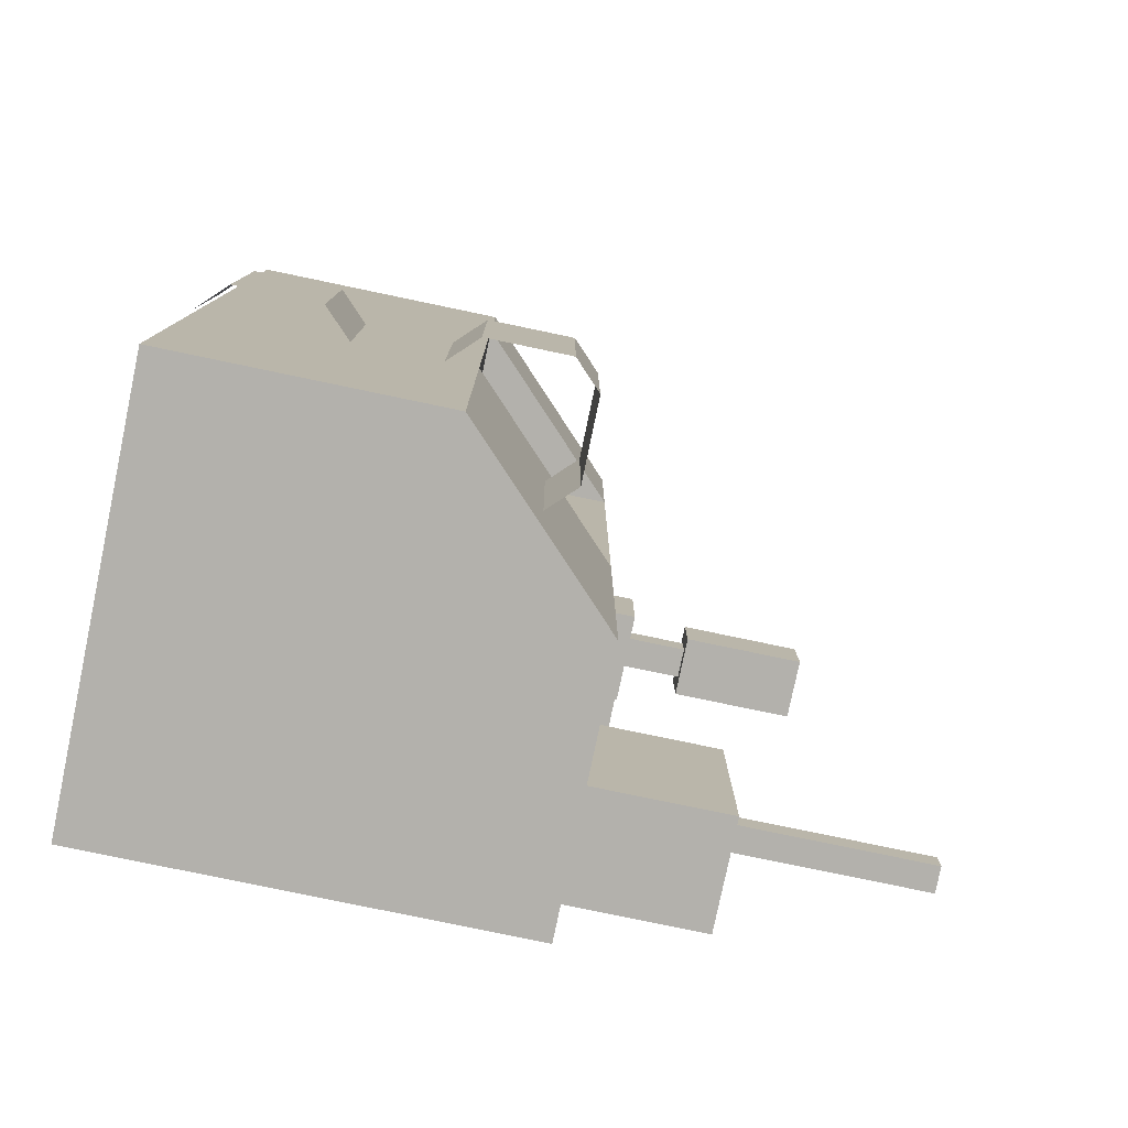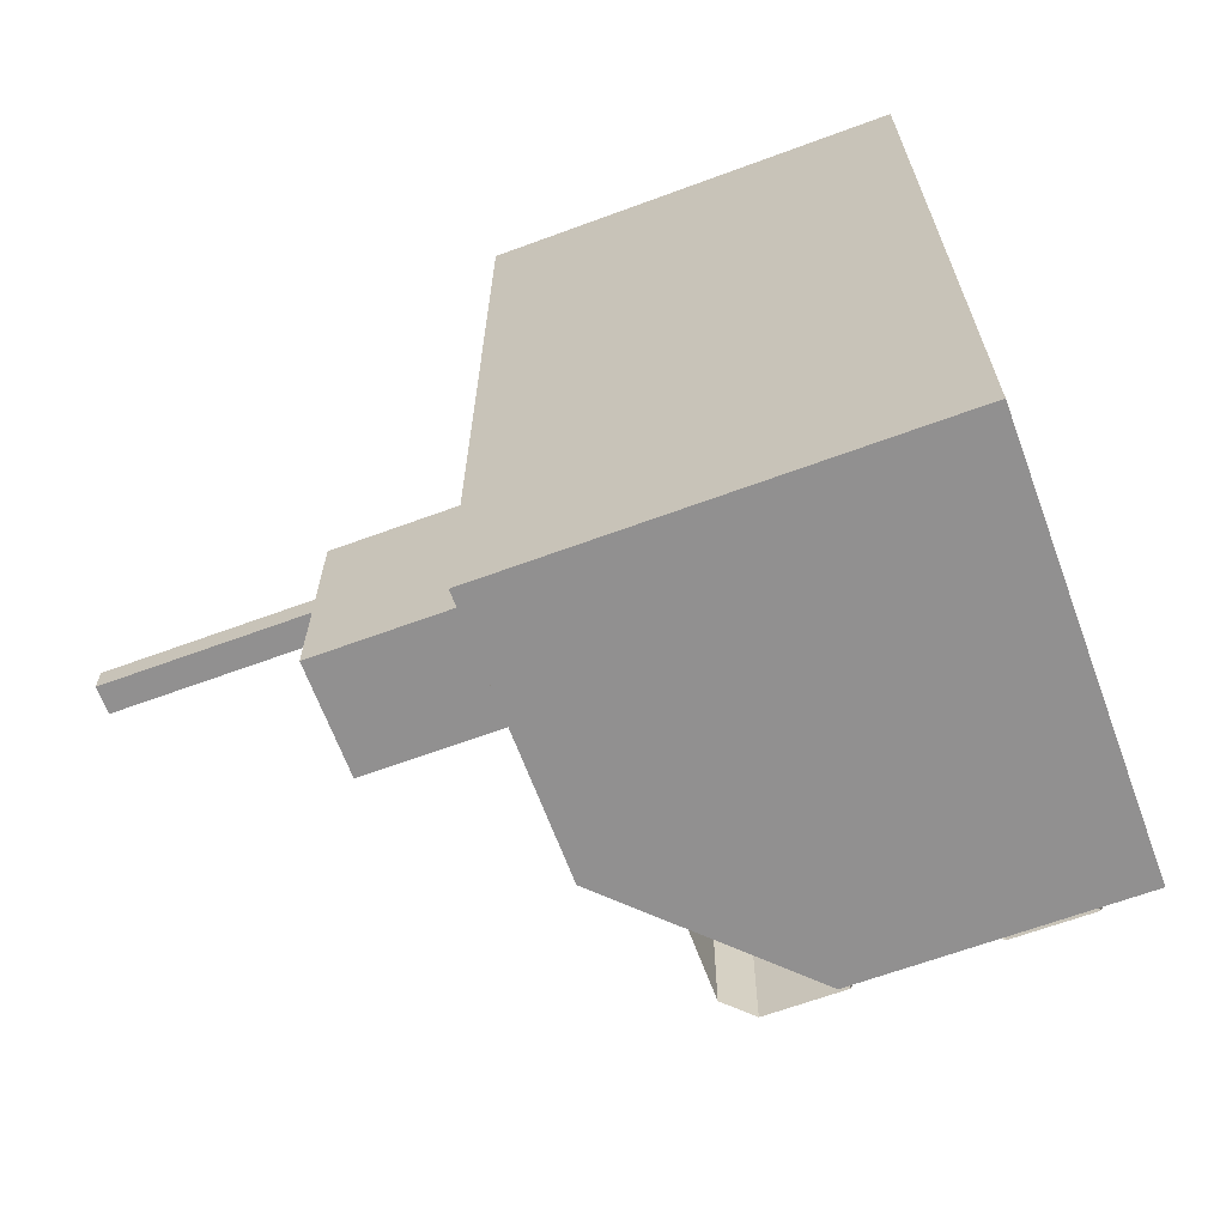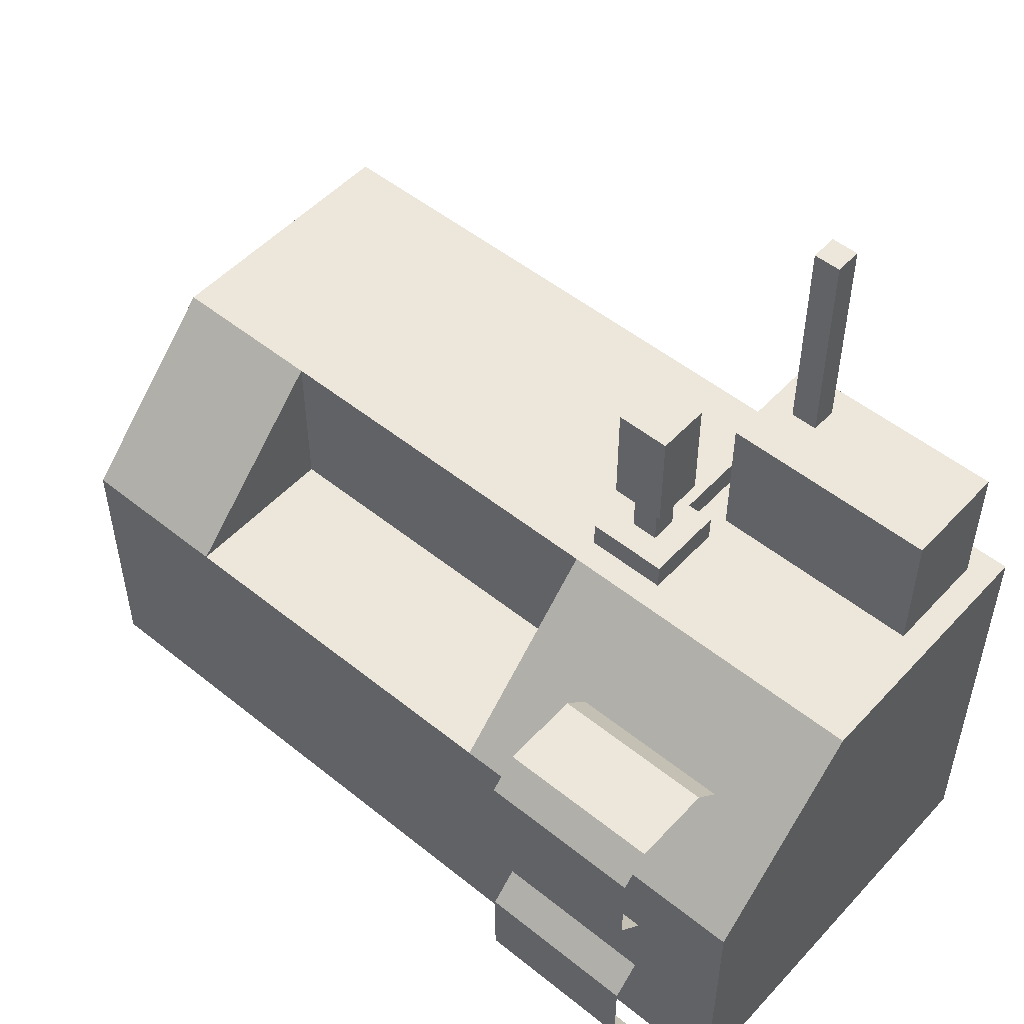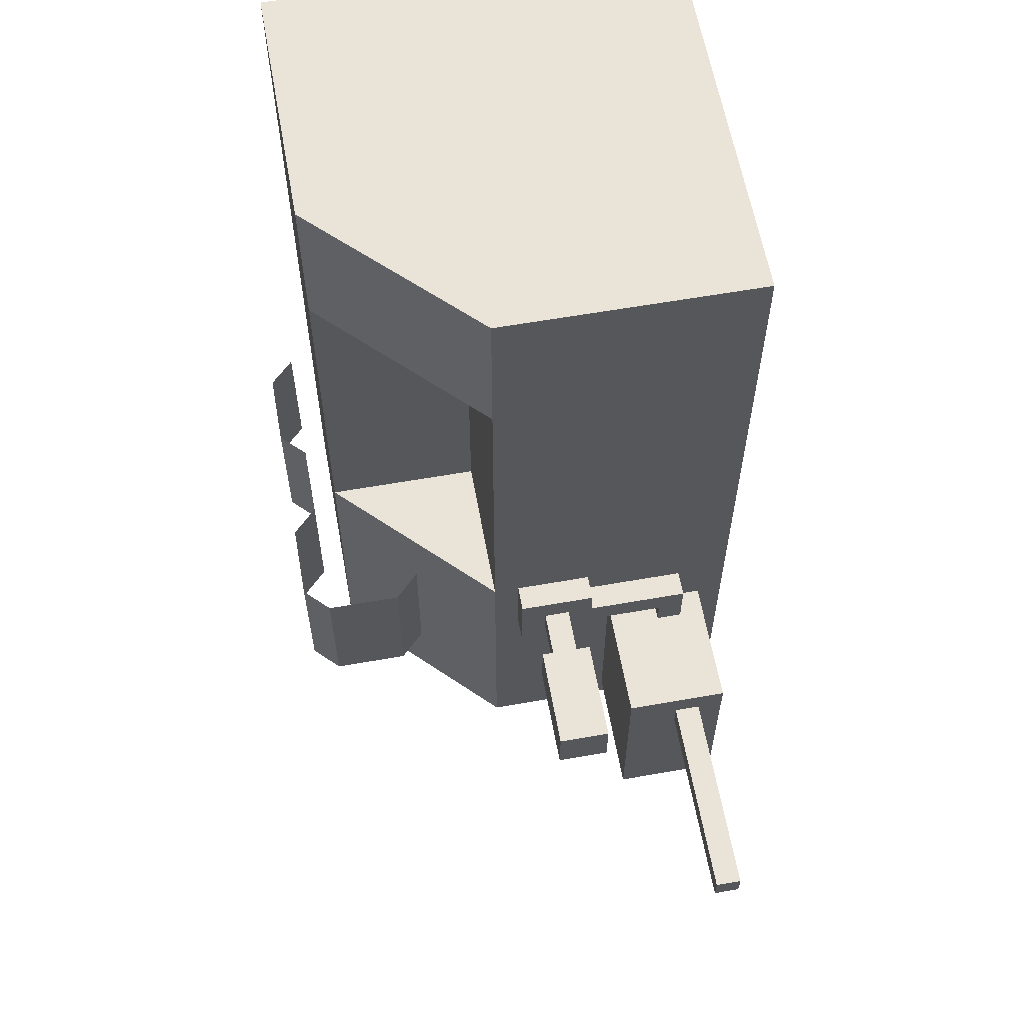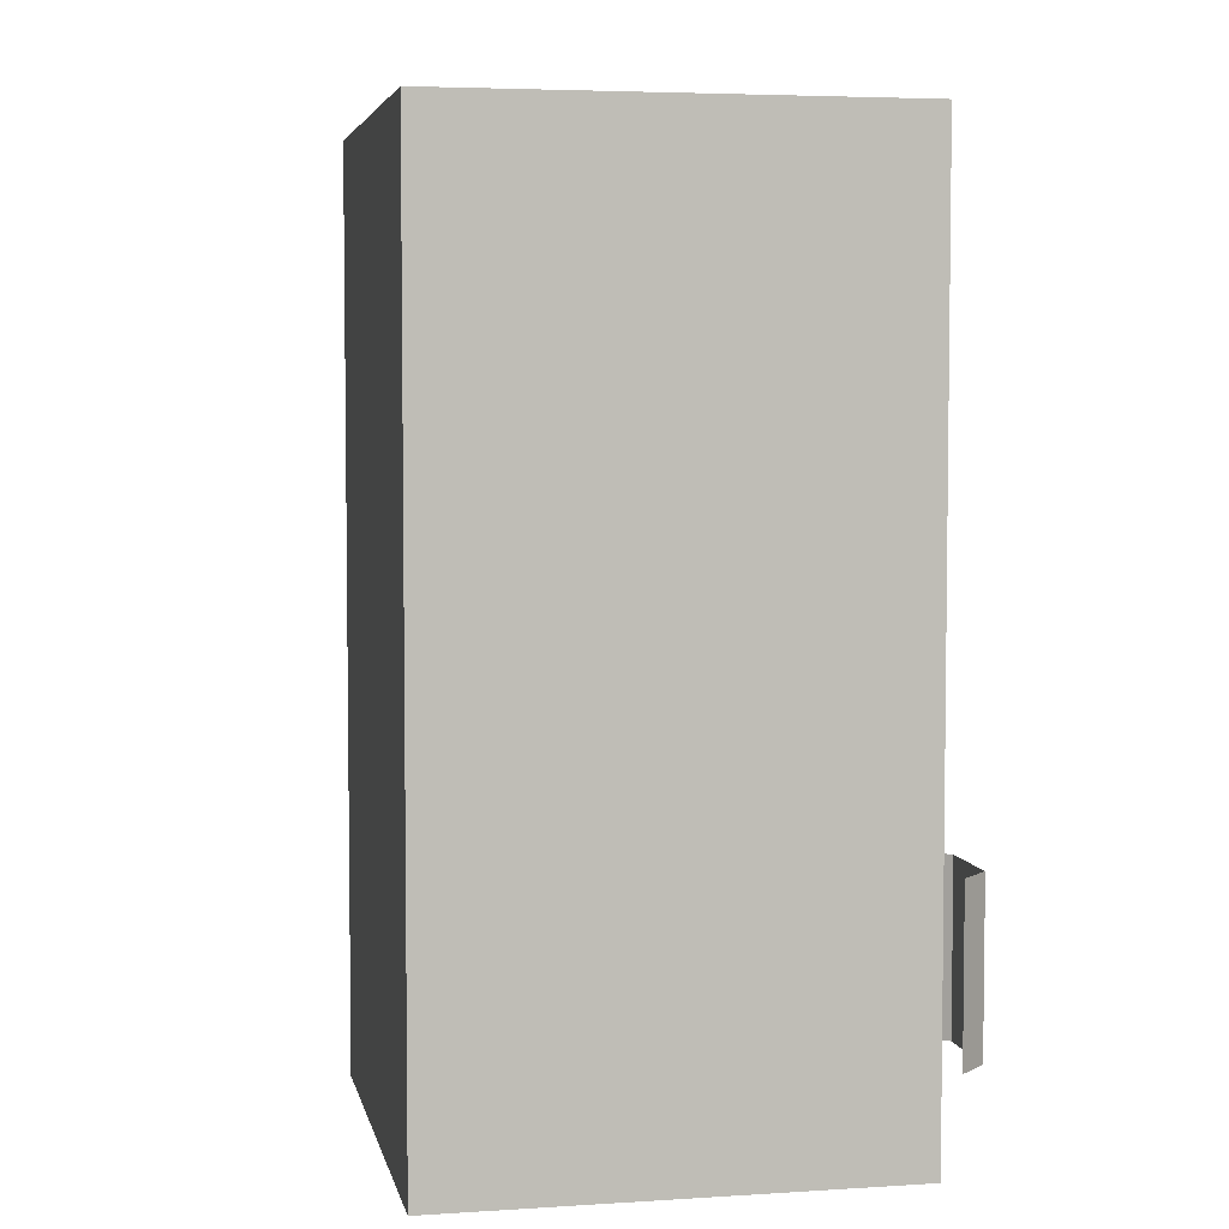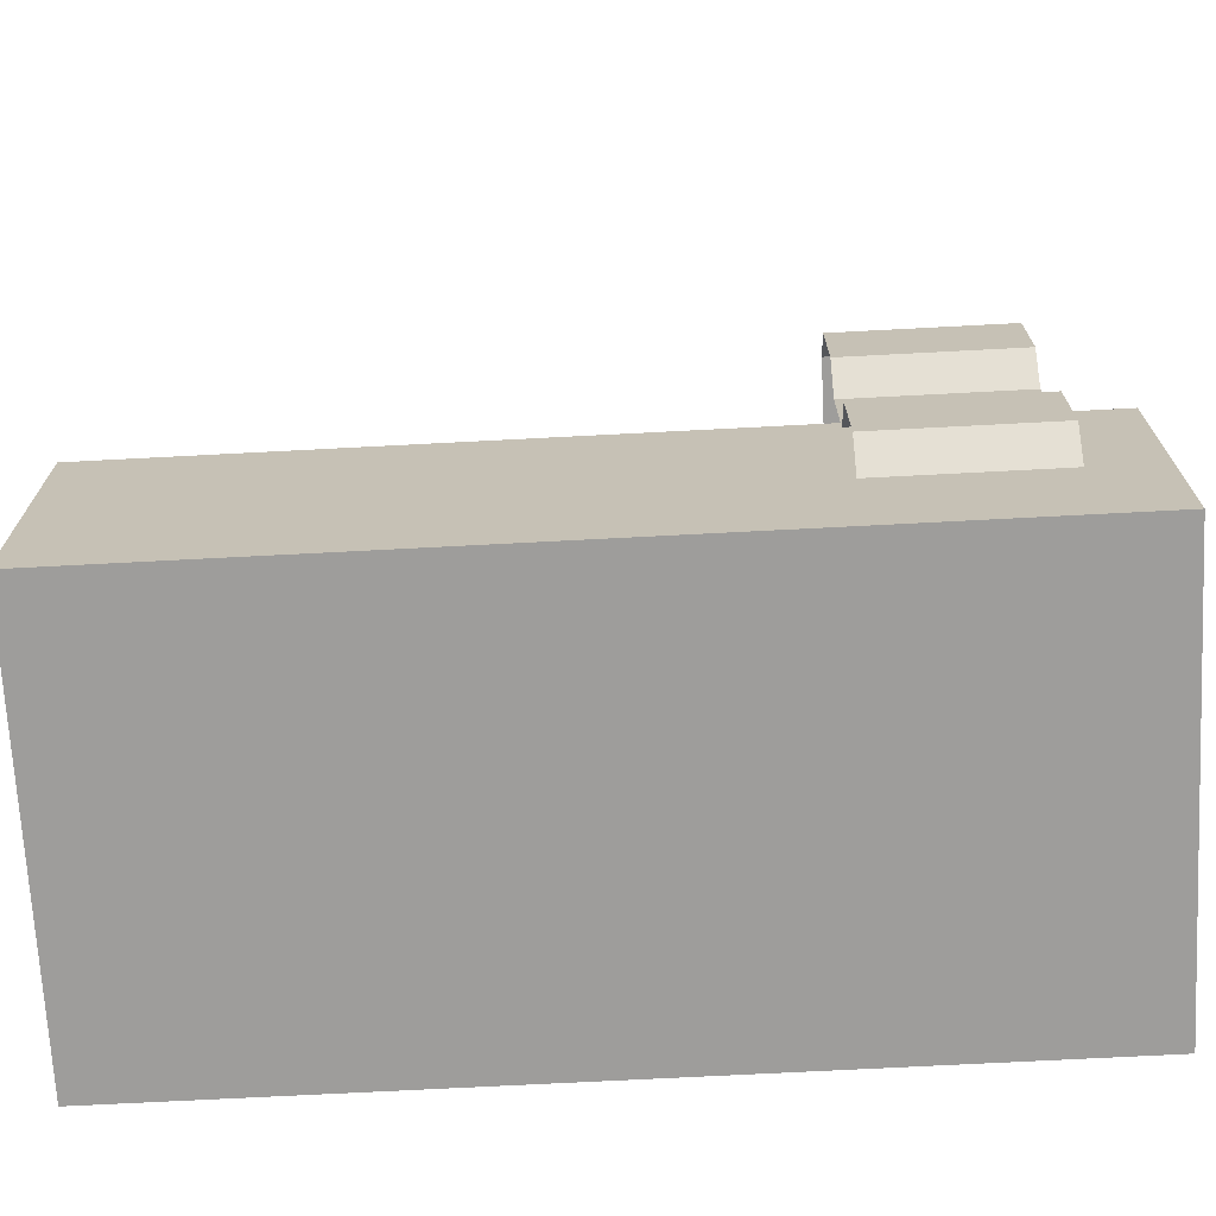
<metadata>
{"format":"obj","ext":"obj","renderer":"f3d","projection":"perspective","resolution":1024,"background":"white","views":[{"elev":-79.1,"azim":78.2,"up":"+Z"},{"elev":-65.8,"azim":-69.7,"up":"+Z"},{"elev":51.5,"azim":131.1,"up":"+Y"},{"elev":61.0,"azim":169.8,"up":"+Z"},{"elev":4.7,"azim":-11.5,"up":"+Z"},{"elev":-70.7,"azim":93.0,"up":"+Y"}]}
</metadata>
<code>
o Cube.001
v 0.5 0 1.5
v 0.5 0.625 1.5
v 0.125 1 1.5
v -0.5 1 1.5
v -0.5 0 1.5
v 0.5 0 1.125
v 0.5 0.625 1.125
v 0.125 1 1.125
v 0.125 0.625 1.125
v -0.5 1 1.125
v 0.125 0.625 0.25
v 0.125 1 0.25
v 0.5 0.625 0.25
v 0.125 1 -0.5
v 0.5 0.625 -0.5
v 0.5 0 -0.5
v 0.5 0 0.25
v -0.5 1 0.25
v -0.5 1 -0.5
v -0.5 0 -0.5
v -0.5 0 0.25
v -0.5 0 1.125
v -0.1875 1 -0.4375
v -0.4375 1 -0.4375
v -0.4375 1 0.0625
v -0.1875 1 0.0625
v -0.1875 1.312 -0.4375
v -0.1875 1.312 0.0625
v -0.4375 1.312 0.0625
v -0.4375 1.312 -0.4375
v -0.375 1.062 0.0625
v -0.3125 1.062 0.0625
v -0.3125 1.062 0.125
v -0.375 1.062 0.1875
v -0.3125 1 0.0625
v -0.3125 1 0.125
v -0.375 1 0.0625
v -0.375 1 0.1875
v -0.125 1.062 0.125
v -0.125 1.062 0.1875
v -0.125 1 0.125
v -0.125 1 0.1875
v 0 1.062 0.125
v -0.0625 1.062 0.125
v -0.0625 1.188 0.125
v 0 1.188 0.125
v 0.0625 1 0.25
v 0.0625 1 0.0625
v 0.0625 1.062 0.0625
v 0.0625 1.062 0.25
v -0.125 1 0.0625
v -0.125 1 0.25
v -0.125 1.062 0.25
v -0.125 1.062 0.0625
v -0.0625 1.062 0.1875
v 0 1.062 0.1875
v 0 1.188 0.1875
v -0.0625 1.188 0.1875
v -0.09375 1.188 0.09375
v 0.03125 1.188 0.09375
v 0.03125 1.188 0.2188
v -0.09375 1.188 0.2188
v -0.09375 1.438 0.09375
v -0.09375 1.438 0.2188
v 0.03125 1.438 0.2188
v 0.03125 1.438 0.09375
v -0.3125 1.812 0
v -0.375 1.812 0
v -0.375 1.812 -0.0625
v -0.3125 1.812 -0.0625
v -0.375 1.312 -0.0625
v -0.3125 1.312 -0.0625
v -0.3125 1.312 0
v -0.375 1.312 0
v 0.3125 0.8125 -0.3125
v 0.3125 0.8125 0.0625
v 0.375 0.875 0.0625
v 0.375 0.875 -0.3125
v 0.5625 0.875 0.0625
v 0.5625 0.875 -0.3125
v 0.625 0.8125 0.0625
v 0.625 0.8125 -0.3125
v 0.625 0.625 0.0625
v 0.625 0.625 -0.3125
v 0.5625 0.5625 0.0625
v 0.5625 0.5625 -0.3125
v 0.5625 0.375 0.0625
v 0.5625 0.375 -0.3125
v 0.625 0.3125 0.0625
v 0.625 0.3125 -0.3125
v 0.625 0.125 0.0625
v 0.625 0.125 -0.3125
v 0.5625 0.0625 -0.3125
v 0.5625 0.0625 0.0625
f 3 4 5
f 1 7 2
f 8 2 7
f 9 8 7
f 10 3 8
f 11 13 12
f 12 15 14
f 13 16 15
f 6 13 7
f 7 11 9
f 9 12 8
f 14 18 12
f 20 14 15
f 12 10 8
f 22 18 21
f 10 5 4
f 20 18 19
f 22 21 6
f 26 24 23
f 30 28 27
f 30 23 24
f 28 25 26
f 29 24 25
f 27 26 23
f 31 33 32
f 33 35 32
f 38 31 37
f 40 33 34
f 42 39 40
f 39 36 33
f 38 40 34
f 44 46 43
f 48 50 47
f 52 54 51
f 51 49 48
f 47 53 52
f 44 53 55
f 55 50 56
f 56 49 43
f 43 54 44
f 56 58 55
f 43 57 56
f 55 45 44
f 60 62 59
f 64 66 63
f 60 65 61
f 62 63 59
f 59 66 60
f 61 64 62
f 70 68 67
f 69 72 71
f 67 74 73
f 70 73 72
f 68 71 74
f 76 78 75
f 77 80 78
f 79 82 80
f 81 84 82
f 83 86 84
f 85 88 86
f 90 87 89
f 91 90 89
f 92 94 93
f 5 1 2
f 2 3 5
f 1 6 7
f 8 3 2
f 10 4 3
f 12 13 15
f 13 17 16
f 6 17 13
f 7 13 11
f 9 11 12
f 14 19 18
f 15 16 20
f 20 19 14
f 12 18 10
f 22 10 18
f 10 22 5
f 20 21 18
f 20 16 17
f 6 1 5
f 20 17 21
f 17 6 21
f 5 22 6
f 26 25 24
f 30 29 28
f 30 27 23
f 28 29 25
f 29 30 24
f 27 28 26
f 31 34 33
f 33 36 35
f 38 34 31
f 40 39 33
f 42 41 39
f 39 41 36
f 38 42 40
f 44 45 46
f 48 49 50
f 52 53 54
f 51 54 49
f 47 50 53
f 44 54 53
f 55 53 50
f 56 50 49
f 43 49 54
f 56 57 58
f 43 46 57
f 55 58 45
f 60 61 62
f 64 65 66
f 60 66 65
f 62 64 63
f 59 63 66
f 61 65 64
f 70 69 68
f 69 70 72
f 67 68 74
f 70 67 73
f 68 69 71
f 76 77 78
f 77 79 80
f 79 81 82
f 81 83 84
f 83 85 86
f 85 87 88
f 90 88 87
f 91 92 90
f 92 91 94

</code>
